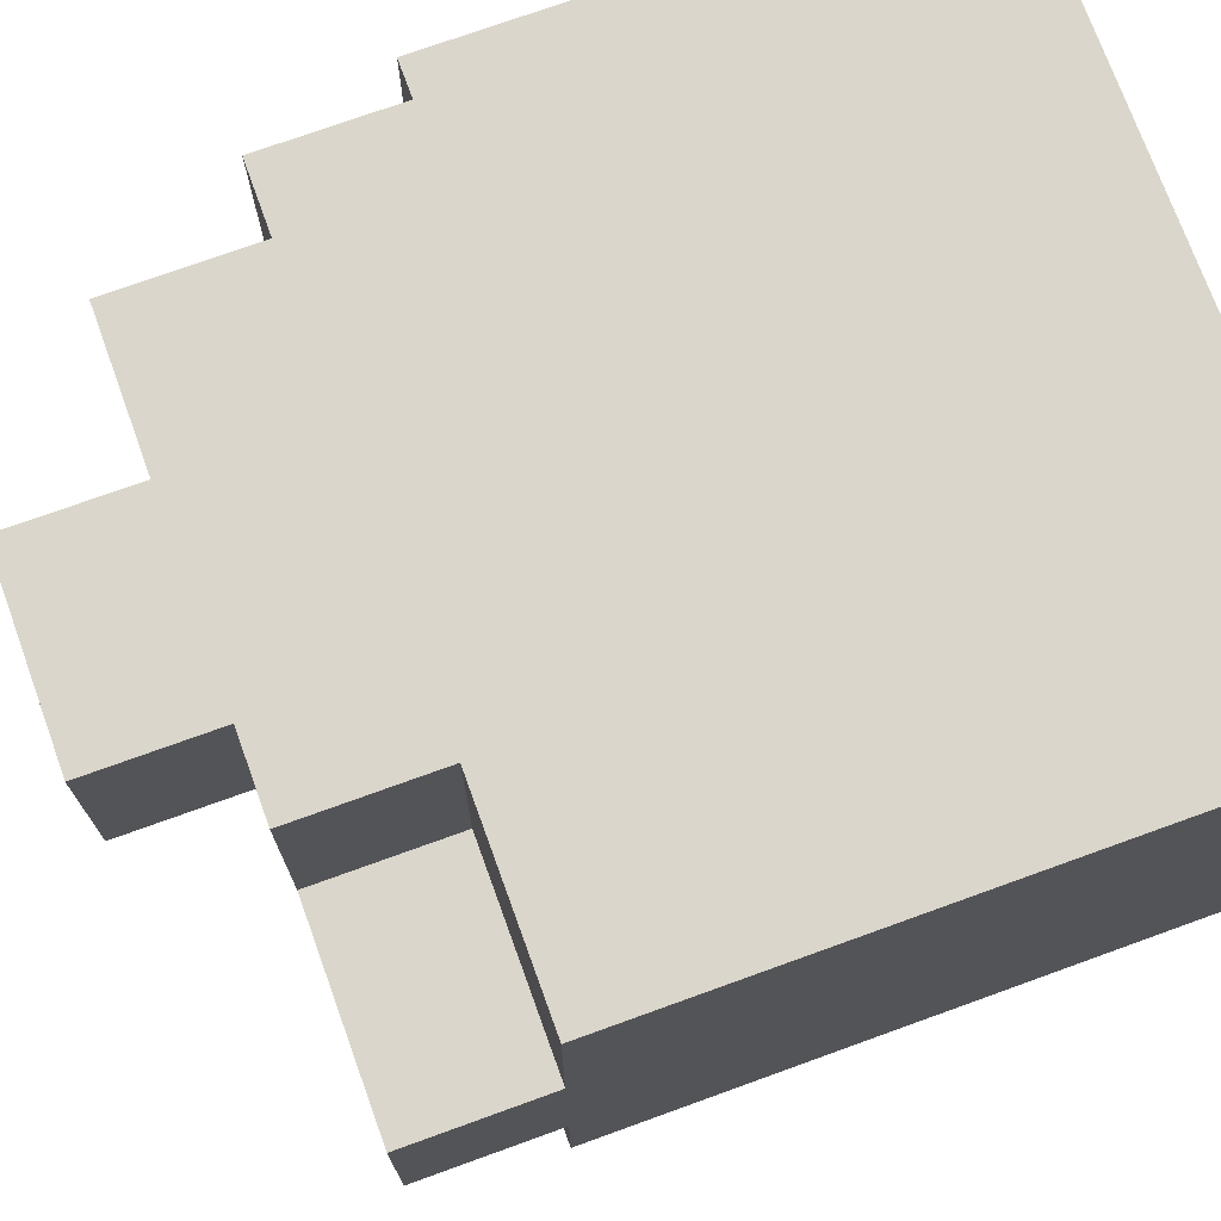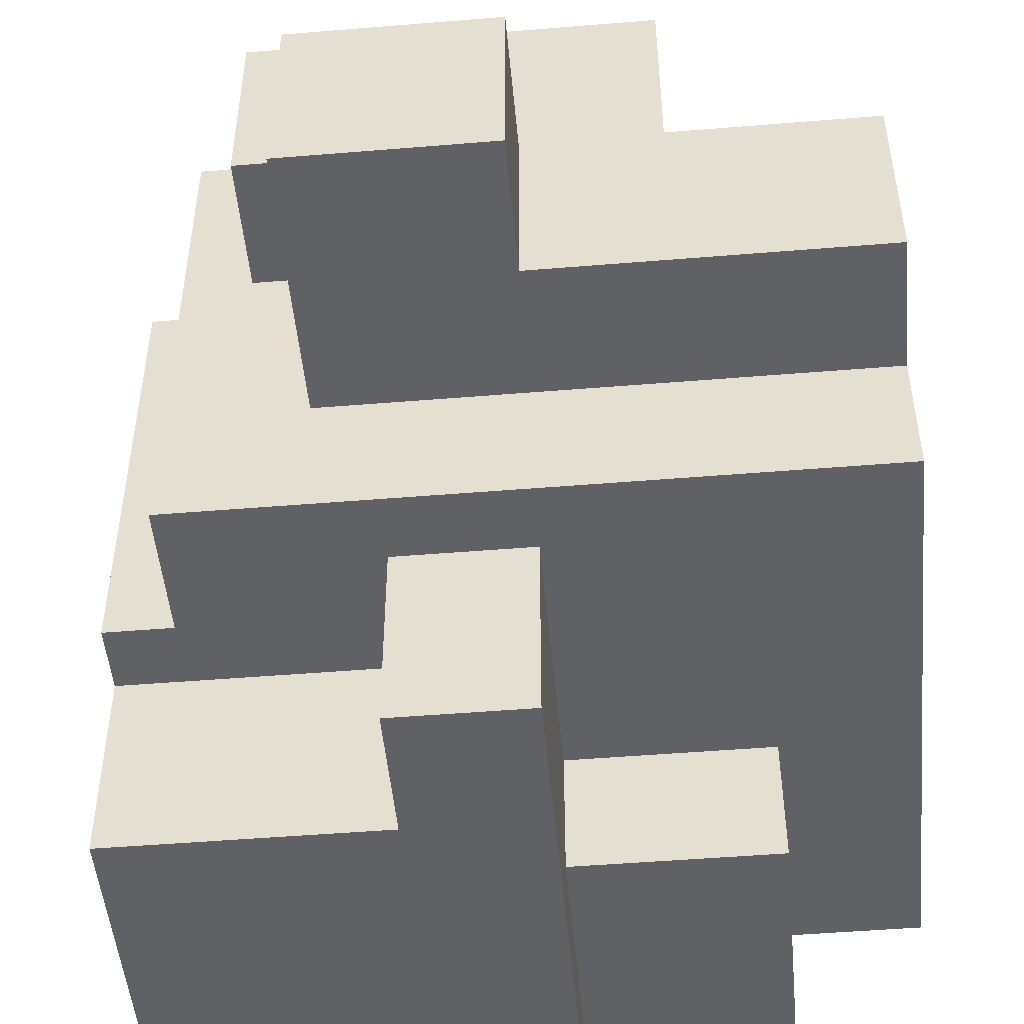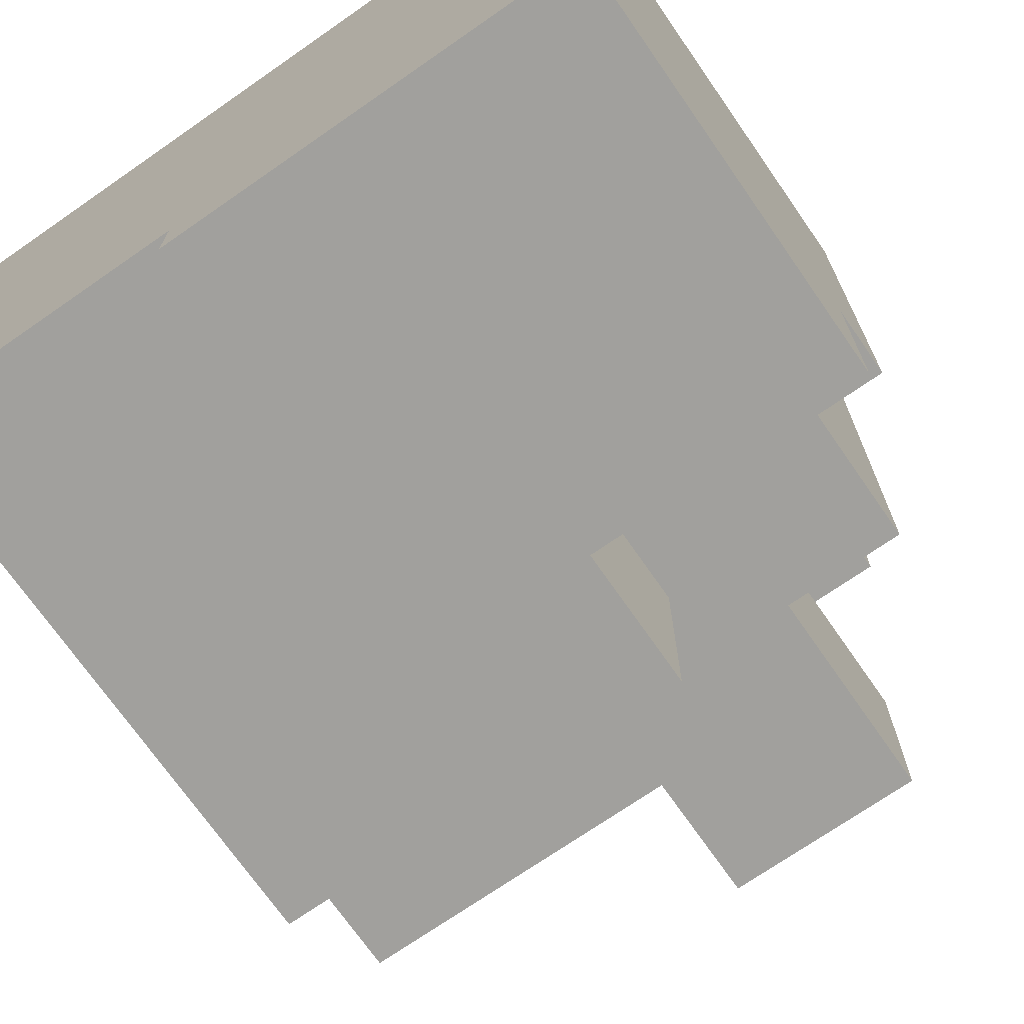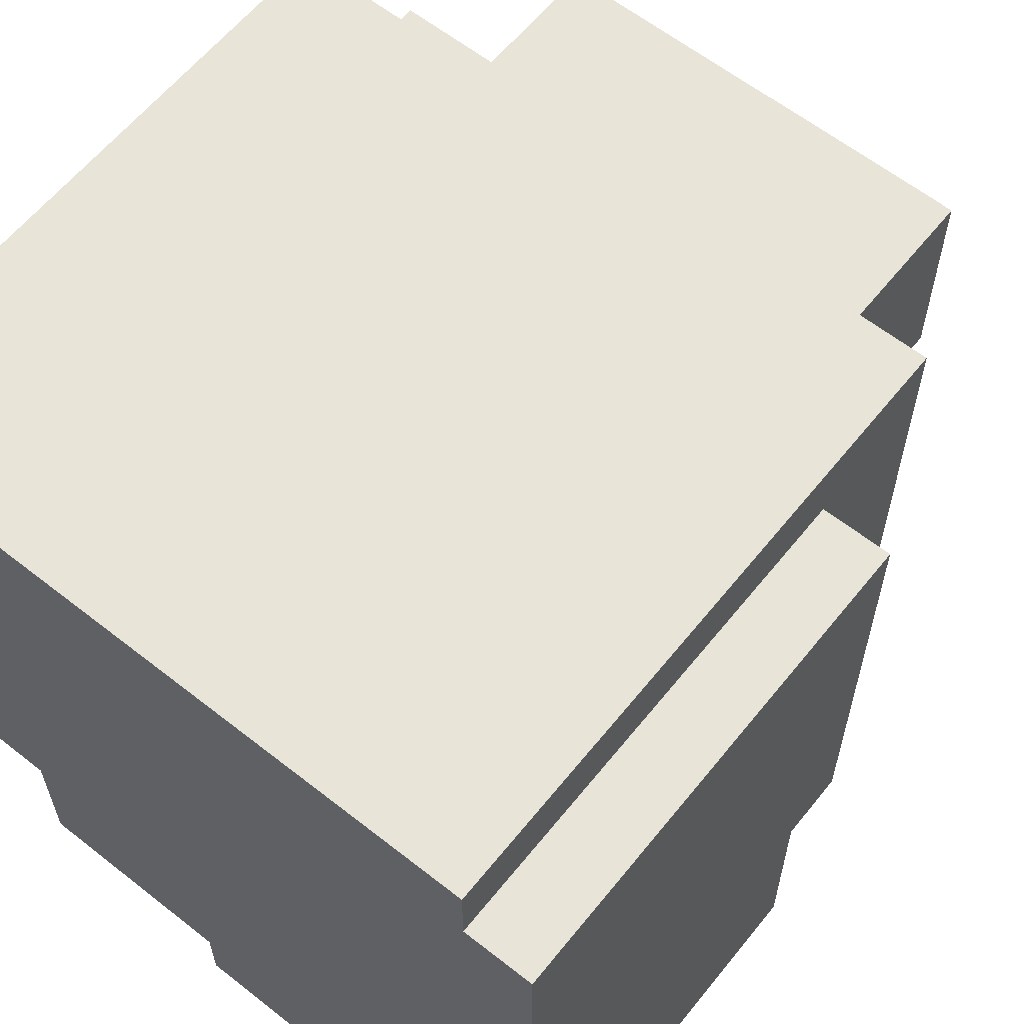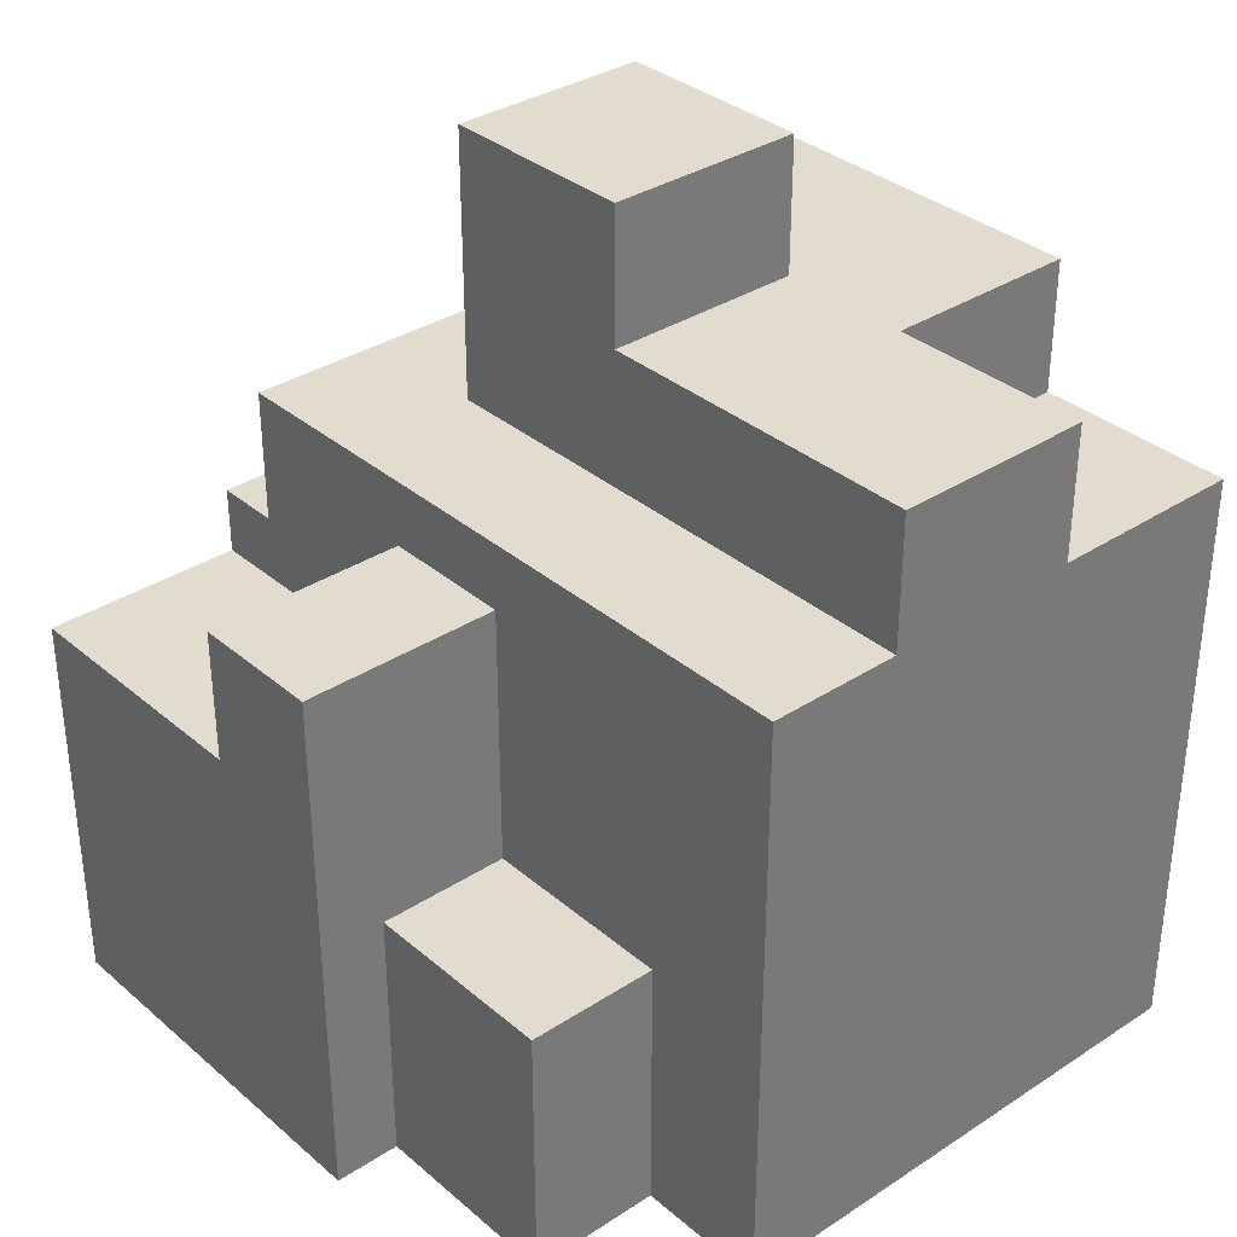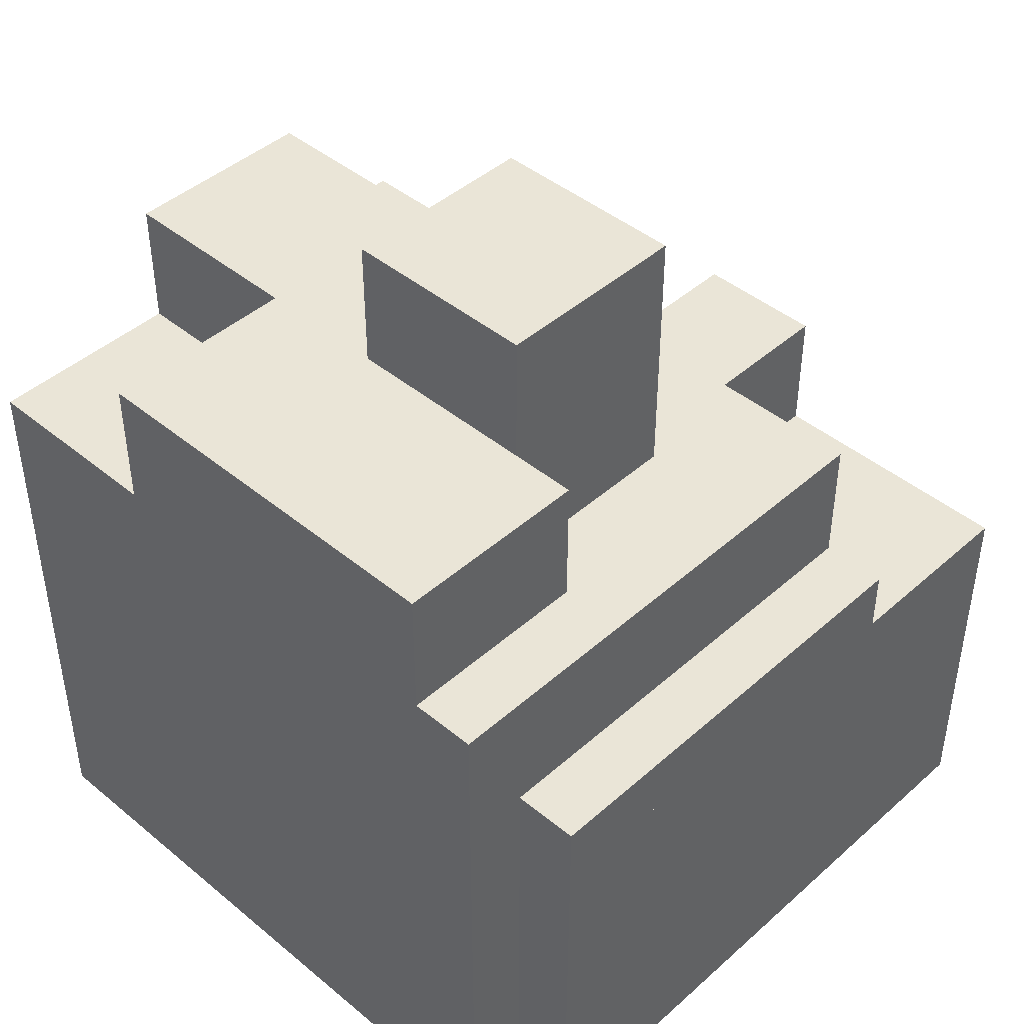
<metadata>
{"format":"obj","ext":"obj","renderer":"f3d","projection":"perspective","resolution":1024,"background":"white","views":[{"elev":73.6,"azim":-109.9,"up":"+Z"},{"elev":-49.5,"azim":-174.8,"up":"+Z"},{"elev":-71.7,"azim":34.8,"up":"+Z"},{"elev":61.3,"azim":38.7,"up":"+Z"},{"elev":34.1,"azim":-131.3,"up":"+Y"},{"elev":44.0,"azim":44.0,"up":"+Y"}]}
</metadata>
<code>
g Object_Snow_Rock_0
v -1.1 0.5 -0.5
v -1.1 0.5 -0.1
v 0.9 0.5 -0.1
v 0.9 0.5 -0.5
v -1.1 0.5 0.5
v -1.1 0.5 1.1
v -0.5 0.5 1.1
v -0.5 0.5 0.5
v -1.1 0.9 -0.1
v -1.1 0.9 0.5
v -0.1 0.9 0.5
v -0.1 0.9 -0.1
v -0.7 -0.5 -0.9
v -0.7 -0.5 -0.5
v -0.1 -0.5 -0.5
v -0.1 -0.5 -0.9
v -0.5 0.9 0.5
v -0.5 0.9 1.1
v 0.7 0.9 1.1
v 0.7 0.9 0.5
v -0.1 0.3 -1.1
v -0.1 0.3 -0.5
v 0.3 0.3 -0.5
v 0.3 0.3 -1.1
v -0.1 1.3 -0.1
v -0.1 1.3 0.5
v 0.5 1.3 0.5
v 0.5 1.3 -0.1
v 0.3 -0.1 -1.1
v 0.3 -0.1 -0.5
v 1.1 -0.1 -0.5
v 1.1 -0.1 -1.1
v 0.5 0.5 -0.1
v 0.5 0.5 0.5
v 0.9 0.5 0.5
v 0.9 0.5 -0.1
v 0.7 0.5 0.5
v 0.7 0.5 1.1
v 0.9 0.5 1.1
v 0.9 0.5 0.5
v 0.9 0.1 -0.5
v 0.9 0.1 0.9
v 1.1 0.1 0.9
v 1.1 0.1 -0.5
v -1.1 -1.3 -0.5
v 1.1 -1.3 -0.5
v 1.1 -1.3 0.9
v -1.1 -1.3 0.9
v -1.1 -1.3 0.9
v 0.9 -1.3 0.9
v 0.9 -1.3 1.1
v -1.1 -1.3 1.1
v -0.7 -1.3 -0.9
v 1.1 -1.3 -0.9
v 1.1 -1.3 -0.5
v -0.7 -1.3 -0.5
v -0.1 -1.3 -1.1
v 1.1 -1.3 -1.1
v 1.1 -1.3 -0.9
v -0.1 -1.3 -0.9
v -1.1 -1.3 -0.5
v -1.1 -1.3 1.1
v -1.1 0.5 1.1
v -1.1 0.5 -0.5
v -1.1 0.5 -0.1
v -1.1 0.5 0.5
v -1.1 0.9 0.5
v -1.1 0.9 -0.1
v -0.7 -1.3 -0.9
v -0.7 -1.3 -0.5
v -0.7 -0.5 -0.5
v -0.7 -0.5 -0.9
v -0.5 0.5 0.5
v -0.5 0.5 1.1
v -0.5 0.9 1.1
v -0.5 0.9 0.5
v -0.1 -1.3 -1.1
v -0.1 -1.3 -0.9
v -0.1 0.3 -0.9
v -0.1 0.3 -1.1
v -0.1 -0.5 -0.9
v -0.1 -0.5 -0.5
v -0.1 0.3 -0.5
v -0.1 0.3 -0.9
v -0.1 0.9 -0.1
v -0.1 0.9 0.5
v -0.1 1.3 0.5
v -0.1 1.3 -0.1
v 0.3 -0.1 -1.1
v 0.3 0.3 -1.1
v 0.3 0.3 -0.5
v 0.3 -0.1 -0.5
v 0.5 0.5 -0.1
v 0.5 1.3 -0.1
v 0.5 1.3 0.5
v 0.5 0.5 0.5
v 0.7 0.5 0.5
v 0.7 0.9 0.5
v 0.7 0.9 1.1
v 0.7 0.5 1.1
v 0.9 -1.3 0.9
v 0.9 0.5 0.9
v 0.9 0.5 1.1
v 0.9 -1.3 1.1
v 0.9 0.1 -0.5
v 0.9 0.5 -0.5
v 0.9 0.5 0.9
v 0.9 0.1 0.9
v 1.1 -1.3 -1.1
v 1.1 -0.1 -1.1
v 1.1 -0.1 0.9
v 1.1 -1.3 0.9
v 1.1 -0.1 -0.5
v 1.1 0.1 -0.5
v 1.1 0.1 0.9
v 1.1 -0.1 0.9
v -1.1 -1.3 1.1
v 0.9 -1.3 1.1
v 0.9 0.5 1.1
v -1.1 0.5 1.1
v -1.1 0.5 0.5
v -0.5 0.5 0.5
v -0.5 0.9 0.5
v -1.1 0.9 0.5
v -0.5 0.5 1.1
v 0.7 0.5 1.1
v 0.7 0.9 1.1
v -0.5 0.9 1.1
v -0.1 0.9 0.5
v 0.5 0.9 0.5
v 0.5 1.3 0.5
v -0.1 1.3 0.5
v 0.9 -1.3 0.9
v 1.1 -1.3 0.9
v 1.1 0.1 0.9
v 0.9 0.1 0.9
v -1.1 -1.3 -0.5
v -1.1 0.5 -0.5
v -0.7 0.5 -0.5
v -0.7 -1.3 -0.5
v -1.1 0.5 -0.1
v -1.1 0.9 -0.1
v 0.5 0.9 -0.1
v 0.5 0.5 -0.1
v -0.7 -1.3 -0.9
v -0.7 -0.5 -0.9
v -0.1 -0.5 -0.9
v -0.1 -1.3 -0.9
v -0.7 -0.5 -0.5
v -0.7 0.5 -0.5
v -0.1 0.5 -0.5
v -0.1 -0.5 -0.5
v -0.1 -1.3 -1.1
v -0.1 -0.1 -1.1
v 1.1 -0.1 -1.1
v 1.1 -1.3 -1.1
v -0.1 -0.1 -1.1
v -0.1 0.3 -1.1
v 0.3 0.3 -1.1
v 0.3 -0.1 -1.1
v -0.1 0.3 -0.5
v -0.1 0.5 -0.5
v 0.9 0.5 -0.5
v 0.9 0.3 -0.5
v -0.1 0.9 -0.1
v -0.1 1.3 -0.1
v 0.5 1.3 -0.1
v 0.5 0.9 -0.1
v 0.3 -0.1 -0.5
v 0.3 0.1 -0.5
v 1.1 0.1 -0.5
v 1.1 -0.1 -0.5
v 0.3 0.1 -0.5
v 0.3 0.3 -0.5
v 0.9 0.3 -0.5
v 0.9 0.1 -0.5
v 0.5 0.5 0.5
v 0.5 0.9 0.5
v 0.7 0.9 0.5
v 0.7 0.5 0.5
f 1 2 3
f 1 3 4
f 5 6 7
f 5 7 8
f 9 10 11
f 9 11 12
f 13 14 15
f 13 15 16
f 17 18 19
f 17 19 20
f 21 22 23
f 21 23 24
f 25 26 27
f 25 27 28
f 29 30 31
f 29 31 32
f 33 34 35
f 33 35 36
f 37 38 39
f 37 39 40
f 41 42 43
f 41 43 44
f 45 46 47
f 45 47 48
f 49 50 51
f 49 51 52
f 53 54 55
f 53 55 56
f 57 58 59
f 57 59 60
f 61 62 63
f 61 63 64
f 65 66 67
f 65 67 68
f 69 70 71
f 69 71 72
f 73 74 75
f 73 75 76
f 77 78 79
f 77 79 80
f 81 82 83
f 81 83 84
f 85 86 87
f 85 87 88
f 89 90 91
f 89 91 92
f 93 94 95
f 93 95 96
f 97 98 99
f 97 99 100
f 101 102 103
f 101 103 104
f 105 106 107
f 105 107 108
f 109 110 111
f 109 111 112
f 113 114 115
f 113 115 116
f 117 118 119
f 117 119 120
f 121 122 123
f 121 123 124
f 125 126 127
f 125 127 128
f 129 130 131
f 129 131 132
f 133 134 135
f 133 135 136
f 137 138 139
f 137 139 140
f 141 142 143
f 141 143 144
f 145 146 147
f 145 147 148
f 149 150 151
f 149 151 152
f 153 154 155
f 153 155 156
f 157 158 159
f 157 159 160
f 161 162 163
f 161 163 164
f 165 166 167
f 165 167 168
f 169 170 171
f 169 171 172
f 173 174 175
f 173 175 176
f 177 178 179
f 177 179 180

</code>
